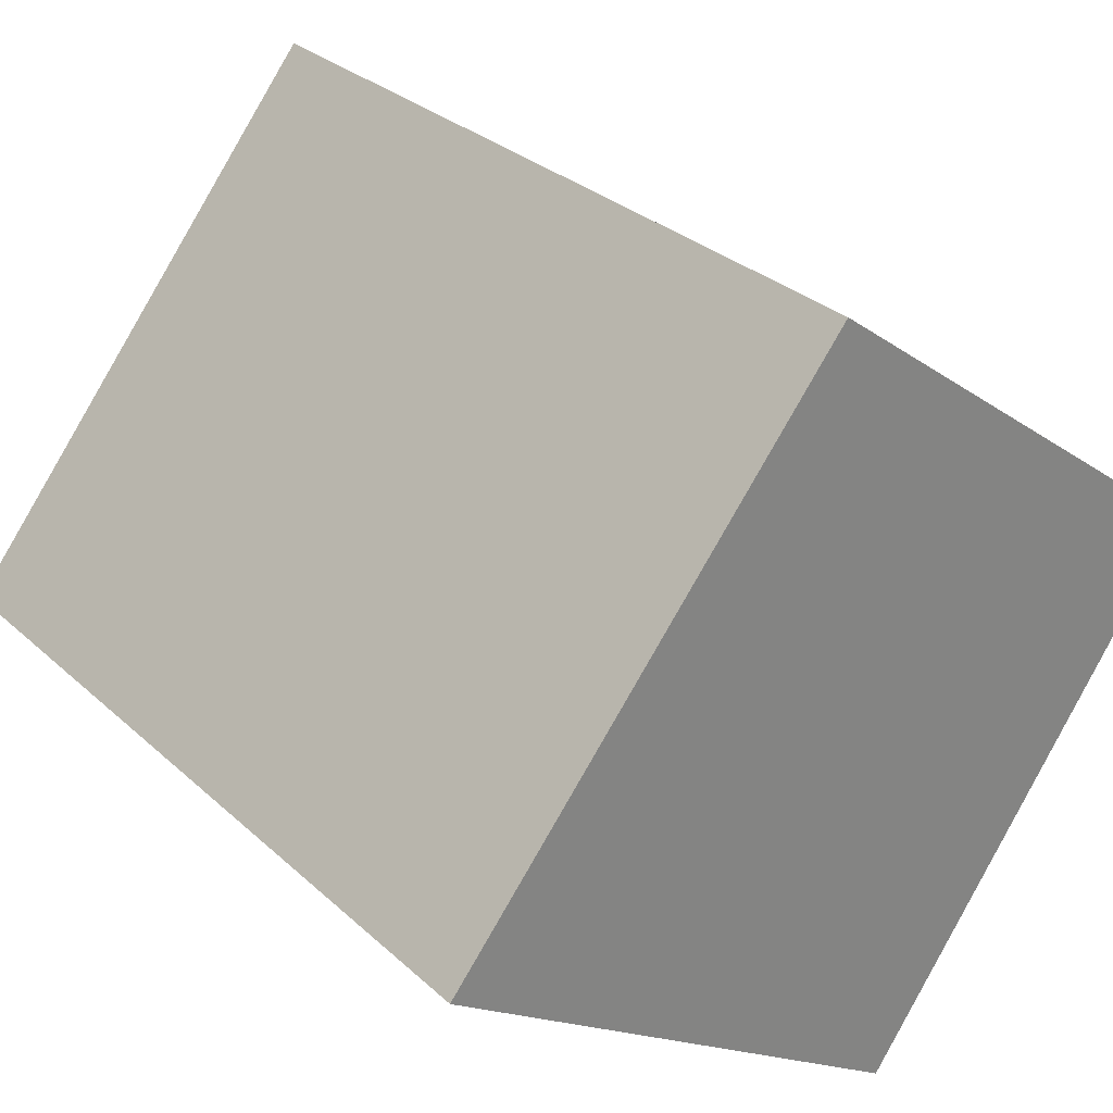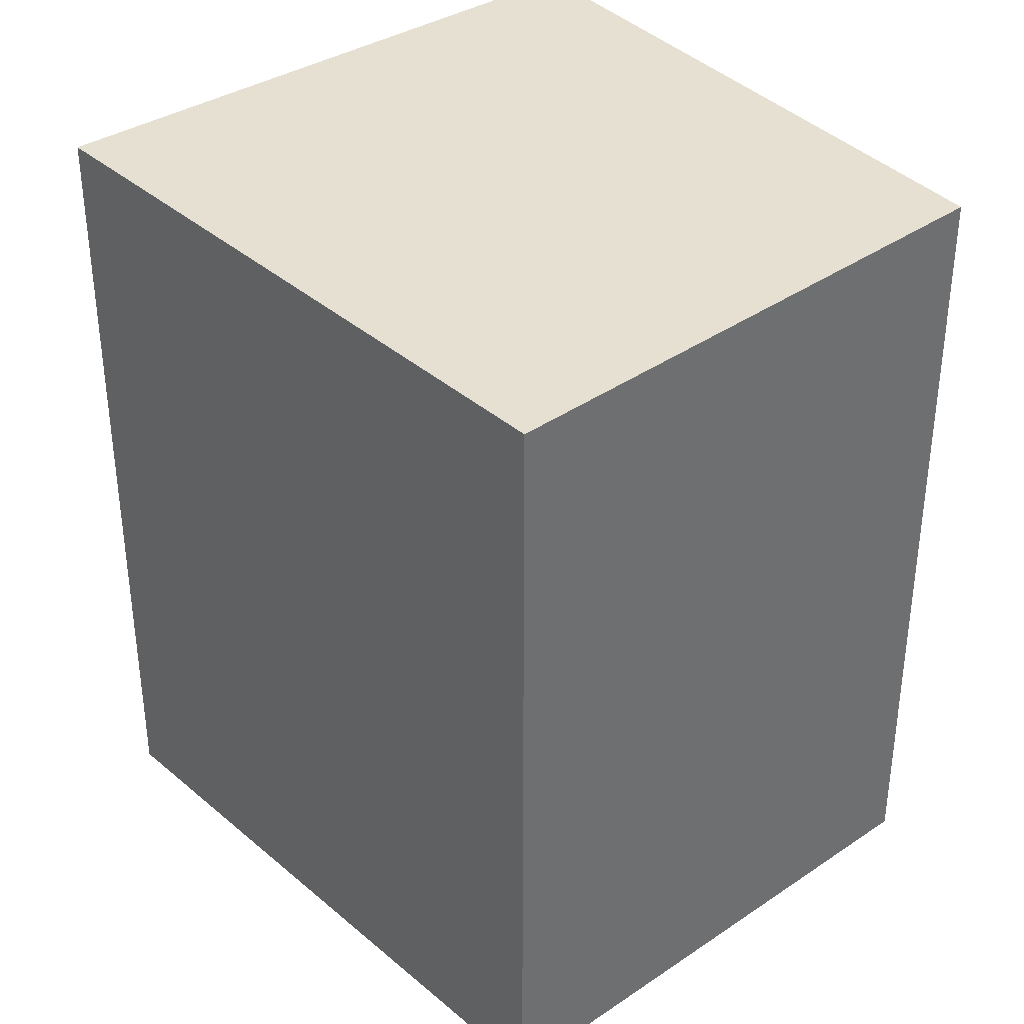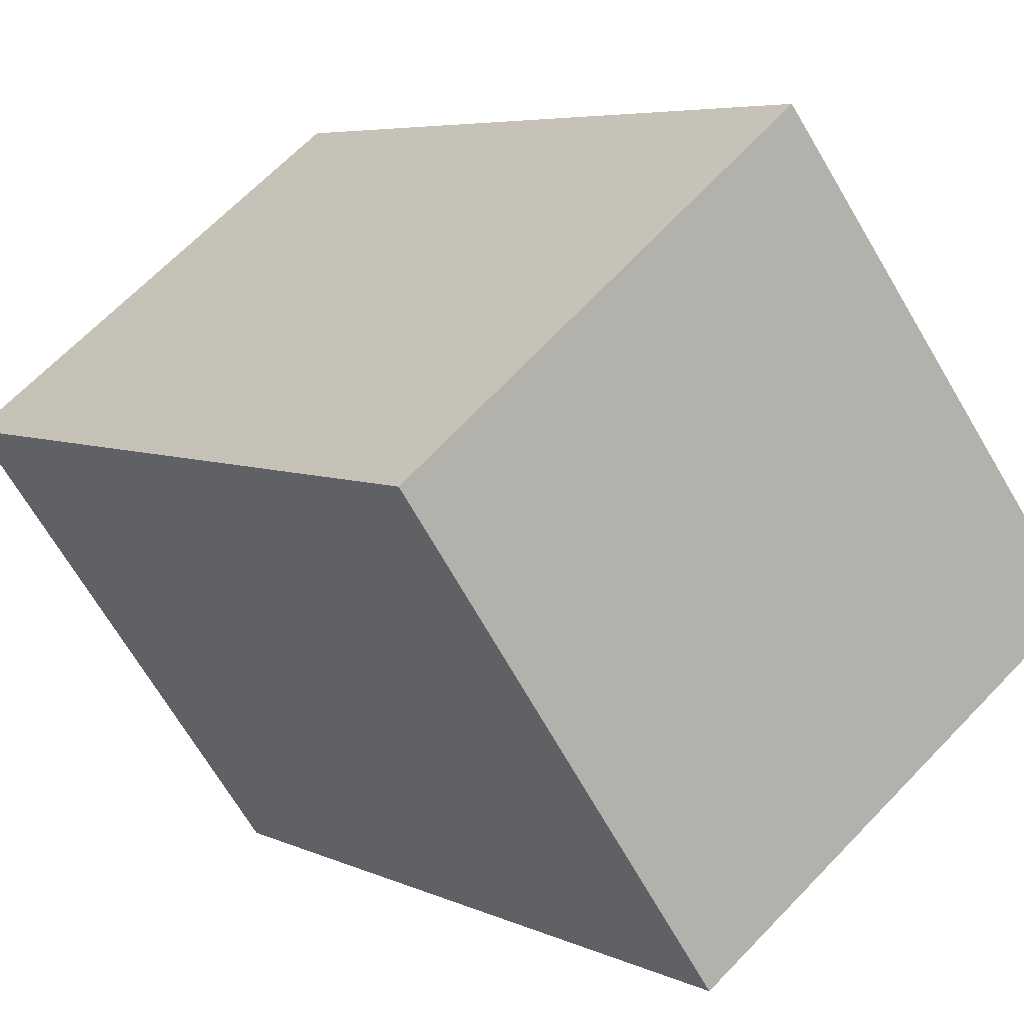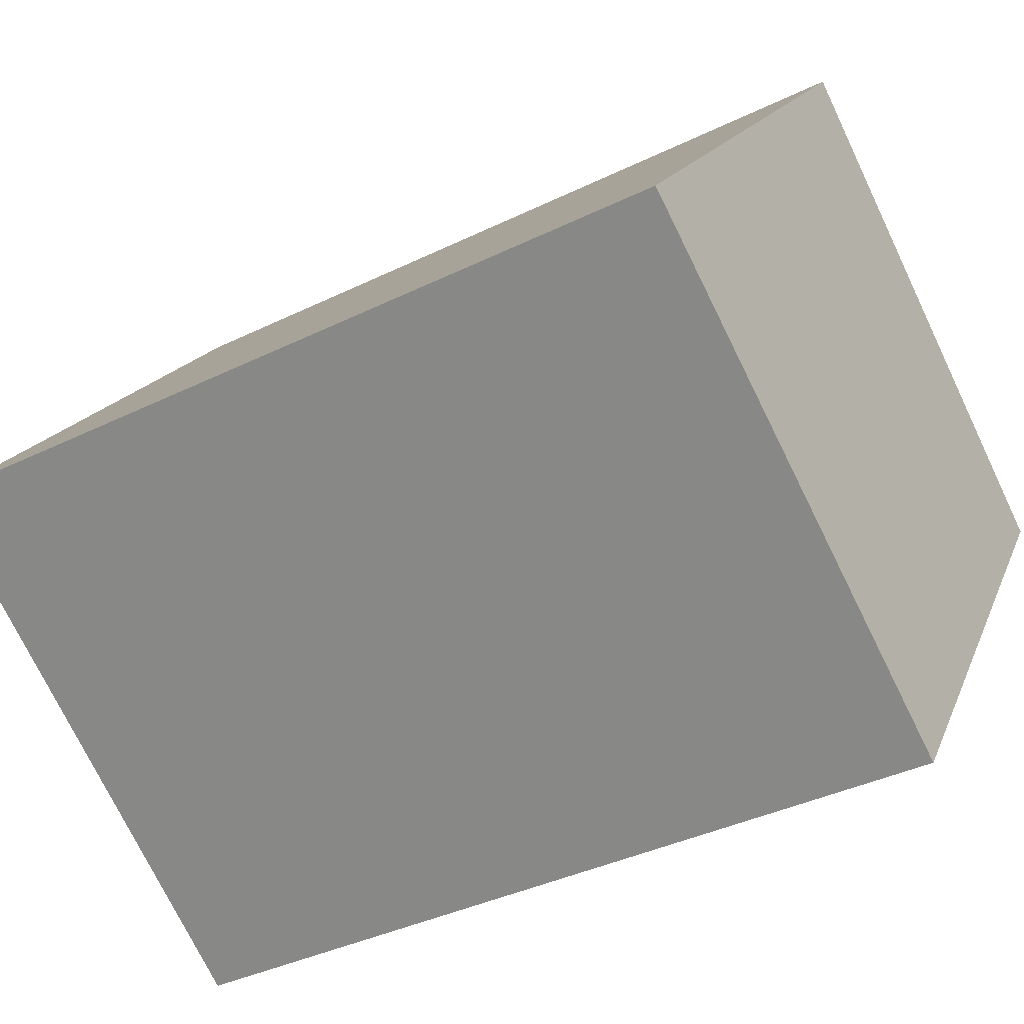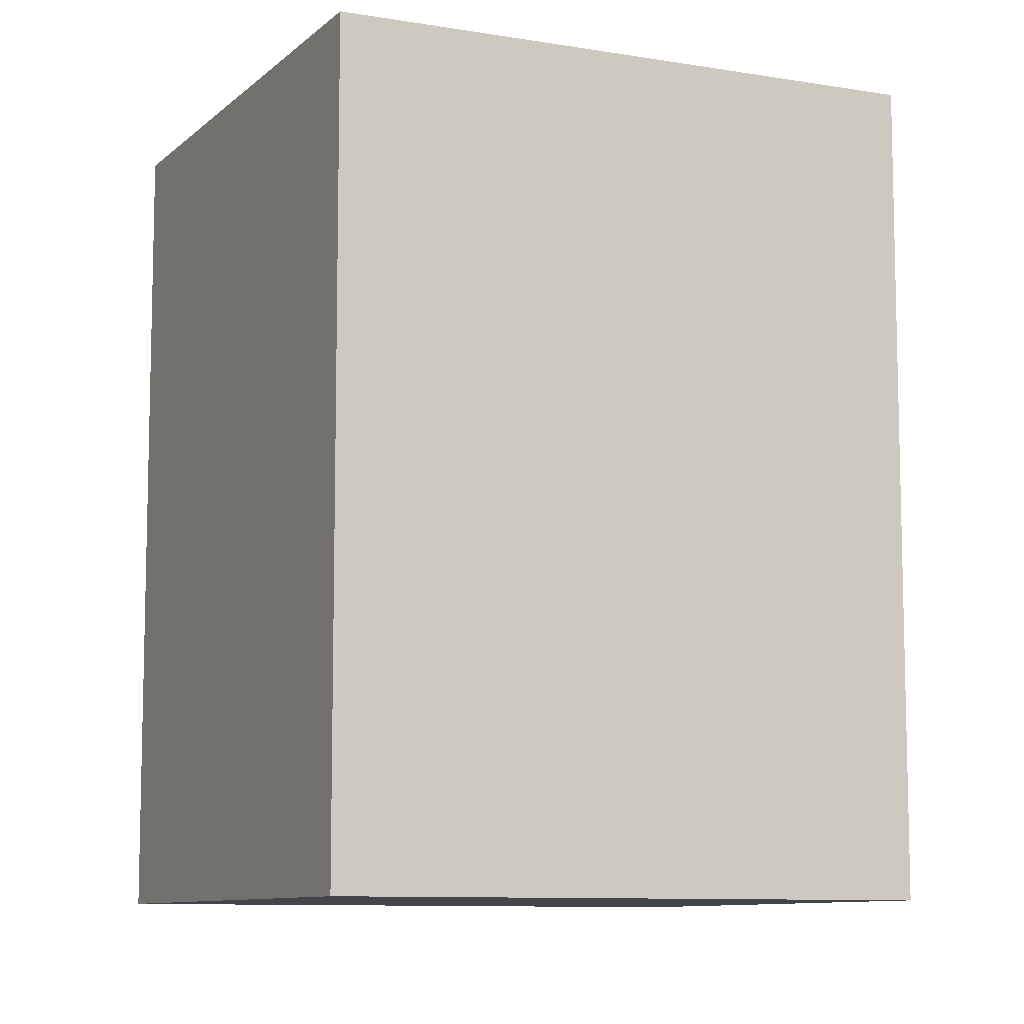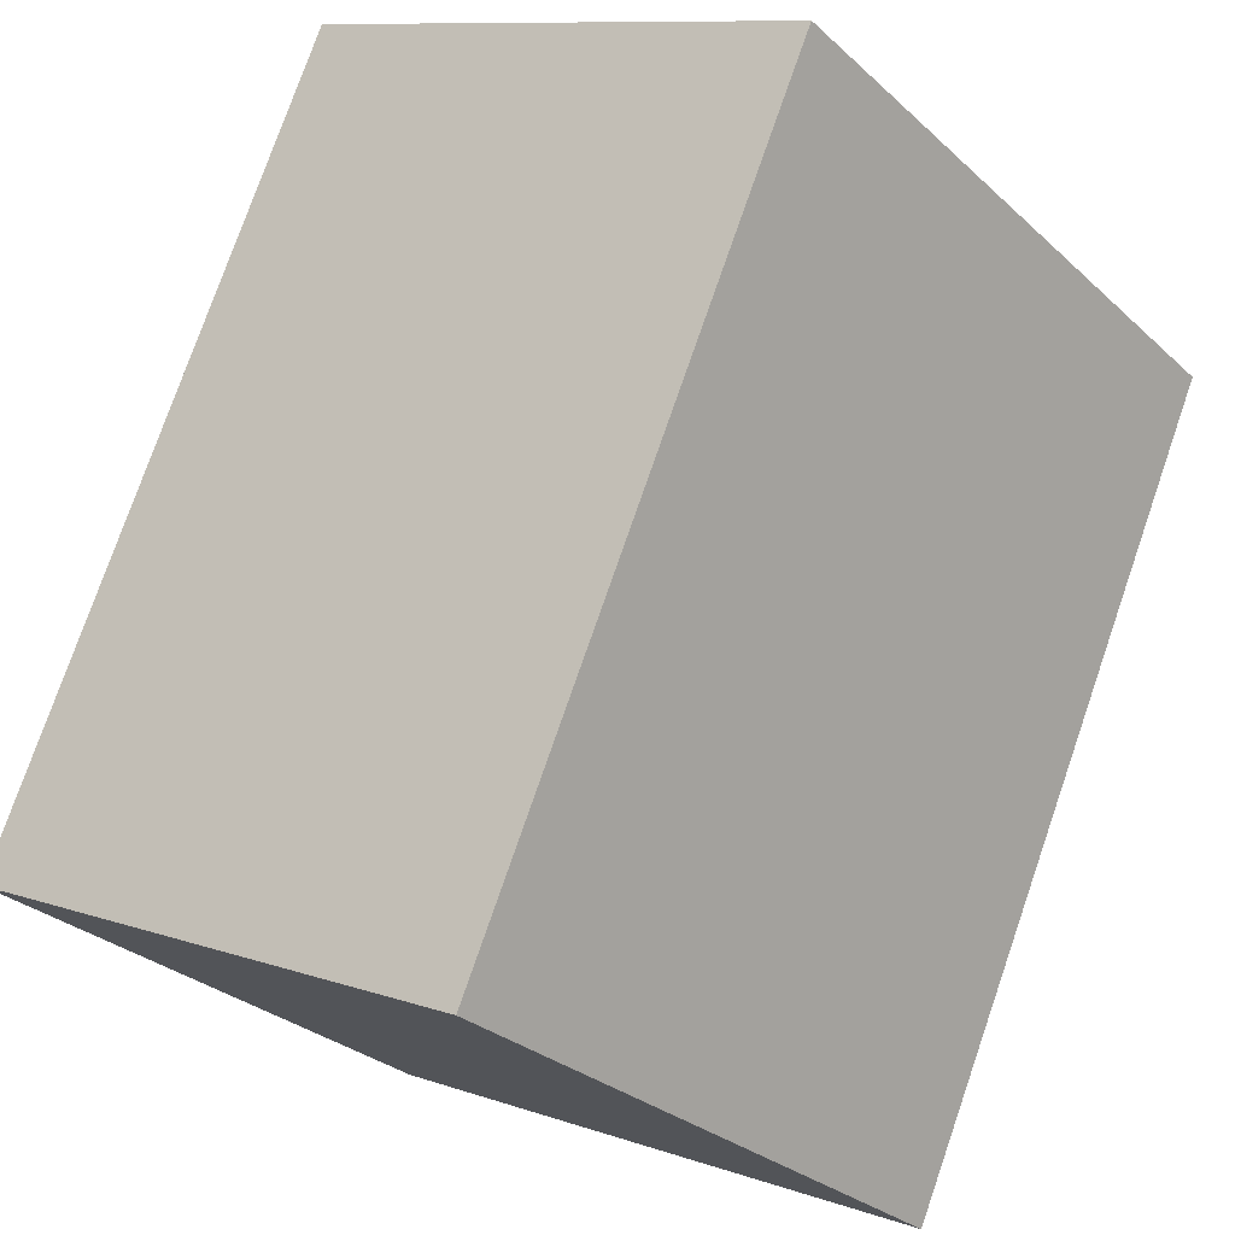
<metadata>
{"format":"obj","ext":"obj","renderer":"f3d","projection":"perspective","resolution":1024,"background":"white","views":[{"elev":29.6,"azim":-37.3,"up":"+Z"},{"elev":38.4,"azim":-4.0,"up":"+Y"},{"elev":5.9,"azim":143.5,"up":"+Z"},{"elev":-37.9,"azim":-58.0,"up":"+Z"},{"elev":-9.3,"azim":101.1,"up":"+Y"},{"elev":76.7,"azim":-160.9,"up":"+Z"}]}
</metadata>
<code>
v  1.947 3.225 -1.272
v  1.585 3.225 1.969
v  3.314 3.225 0.668
v  0 3.225 1.975e-16
v  3.314 -4.09e-17 0.668
v  1.947 7.789e-17 -1.272
v  0 0 0
v  1.585 -1.206e-16 1.969
g defaultobject
f 1 2 3
f 2 1 4
f 5 1 3
f 1 5 6
f 6 4 1
f 4 6 7
f 7 2 4
f 2 7 8
f 8 3 2
f 3 8 5
f 5 7 6
f 7 5 8

</code>
